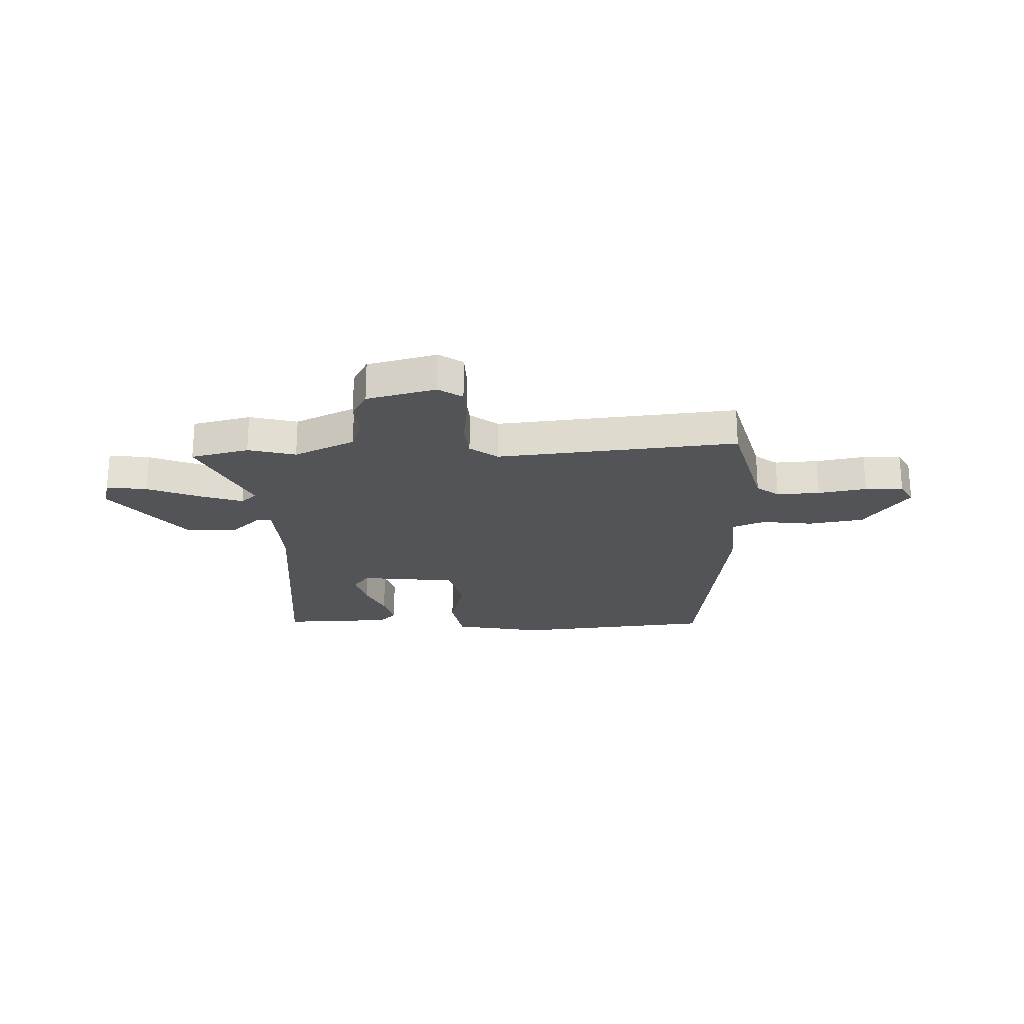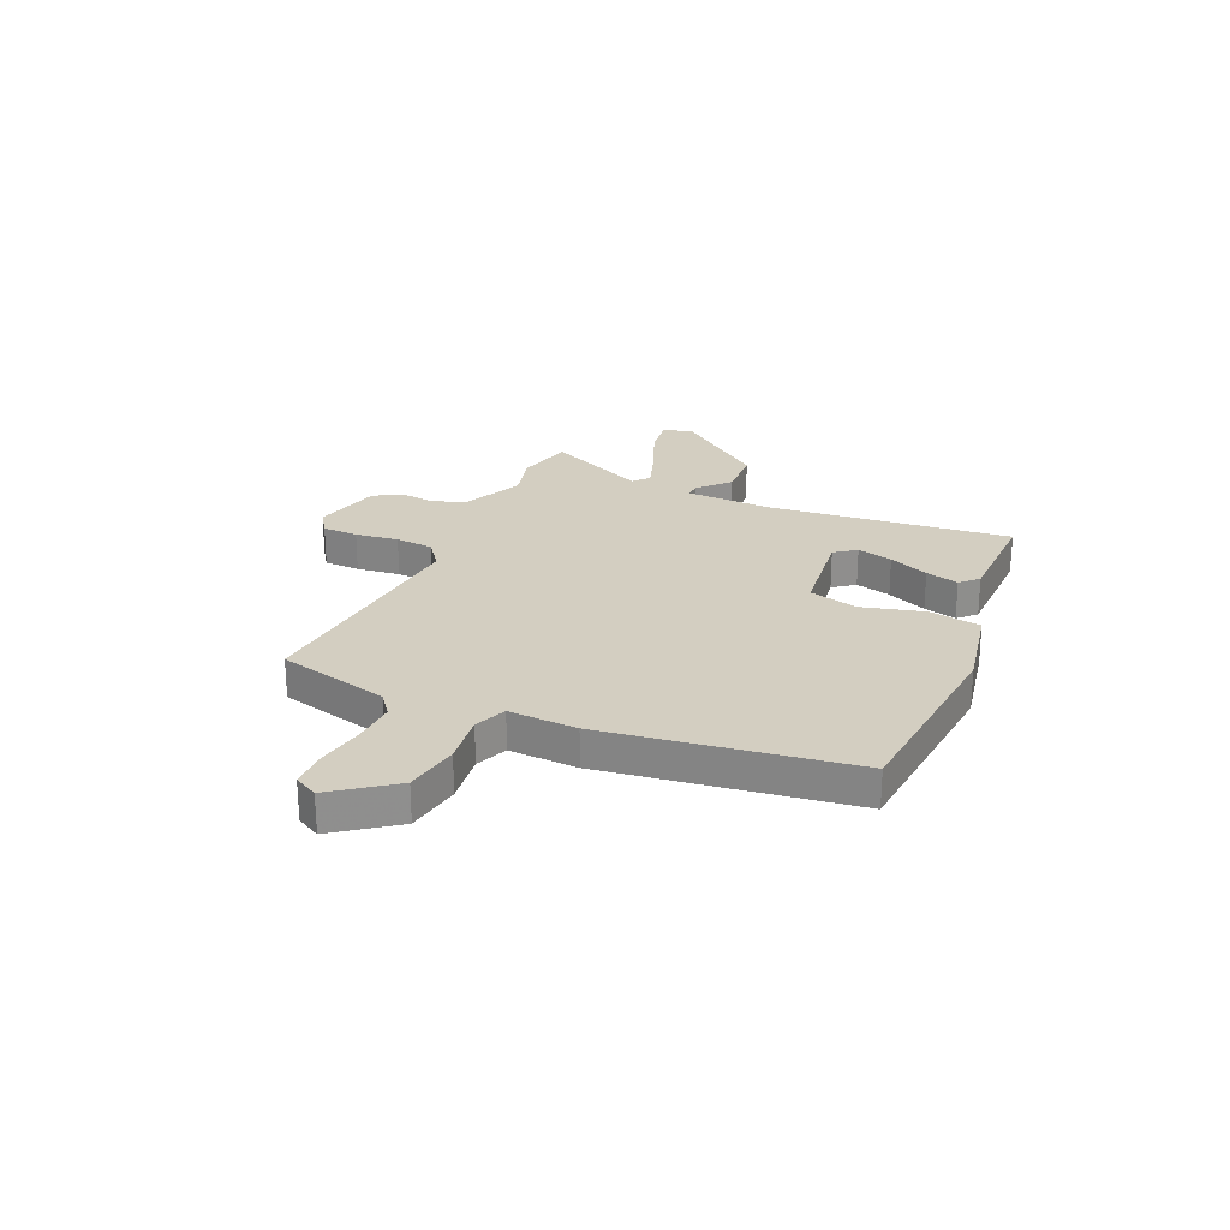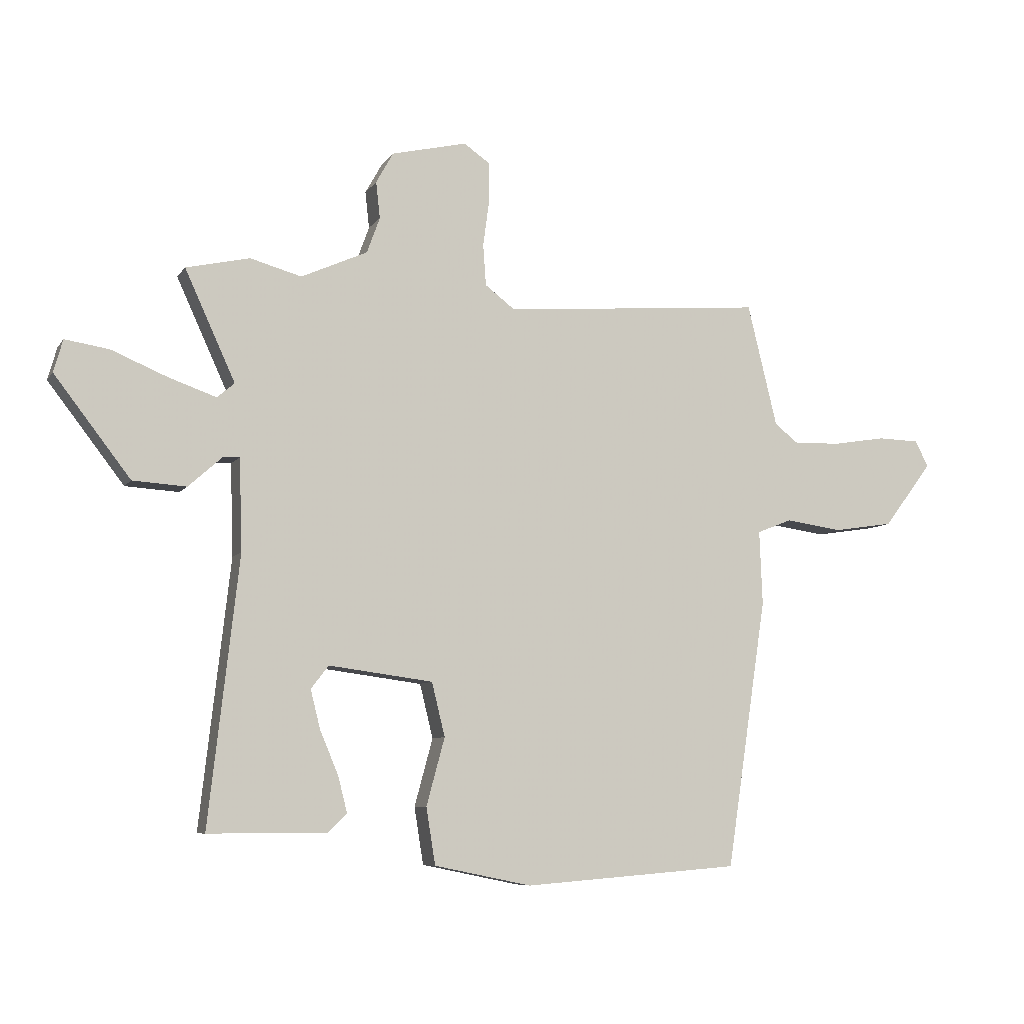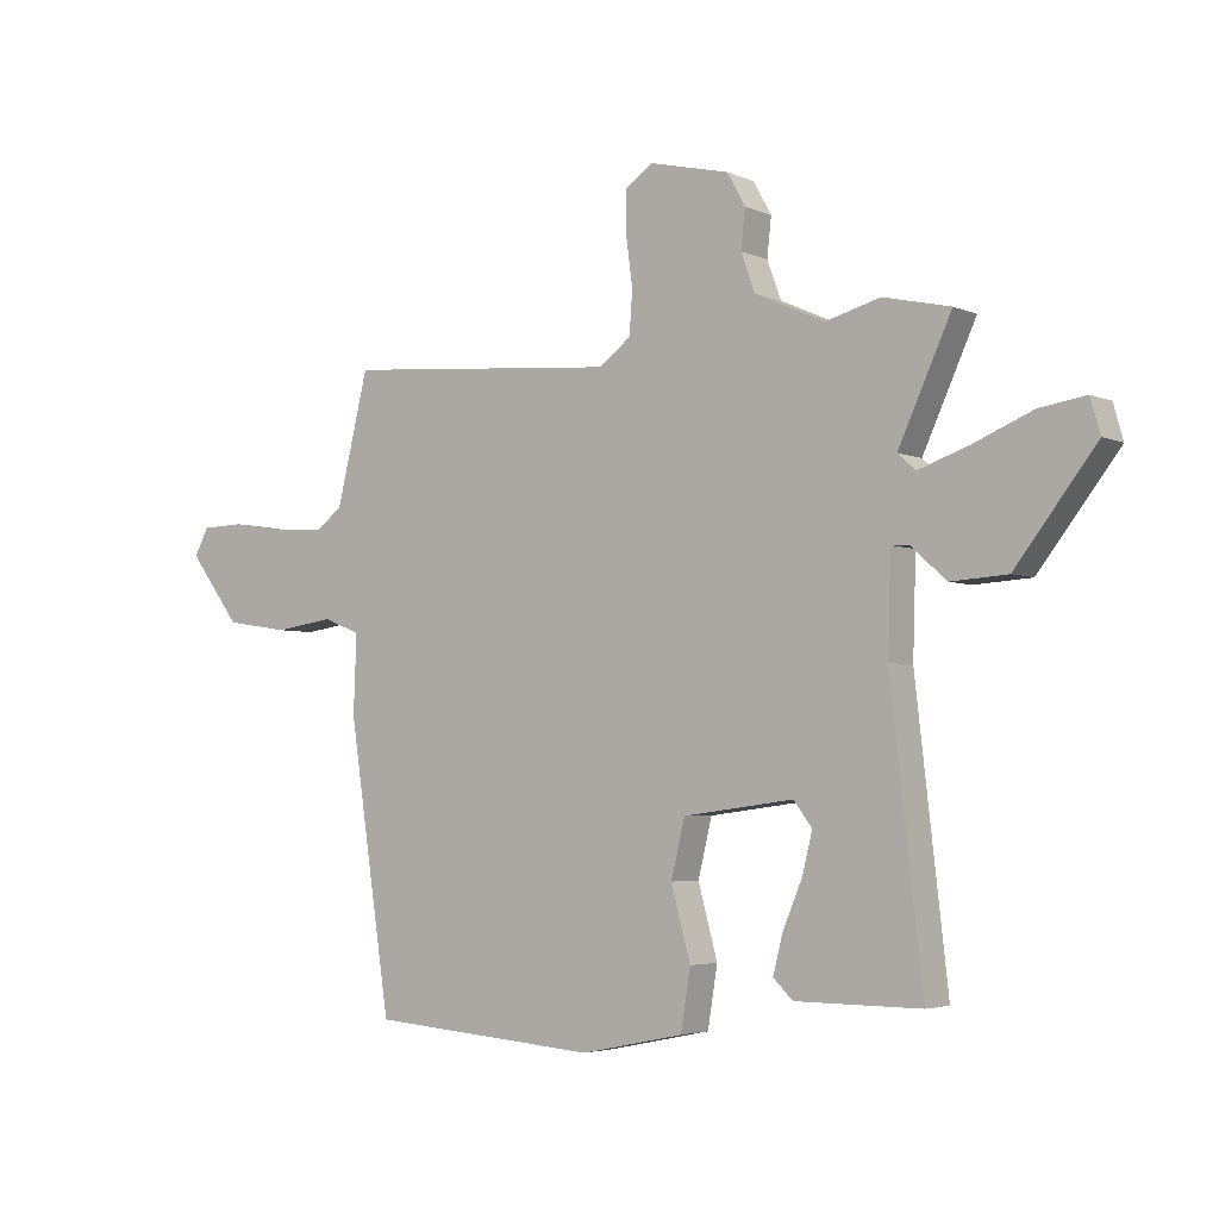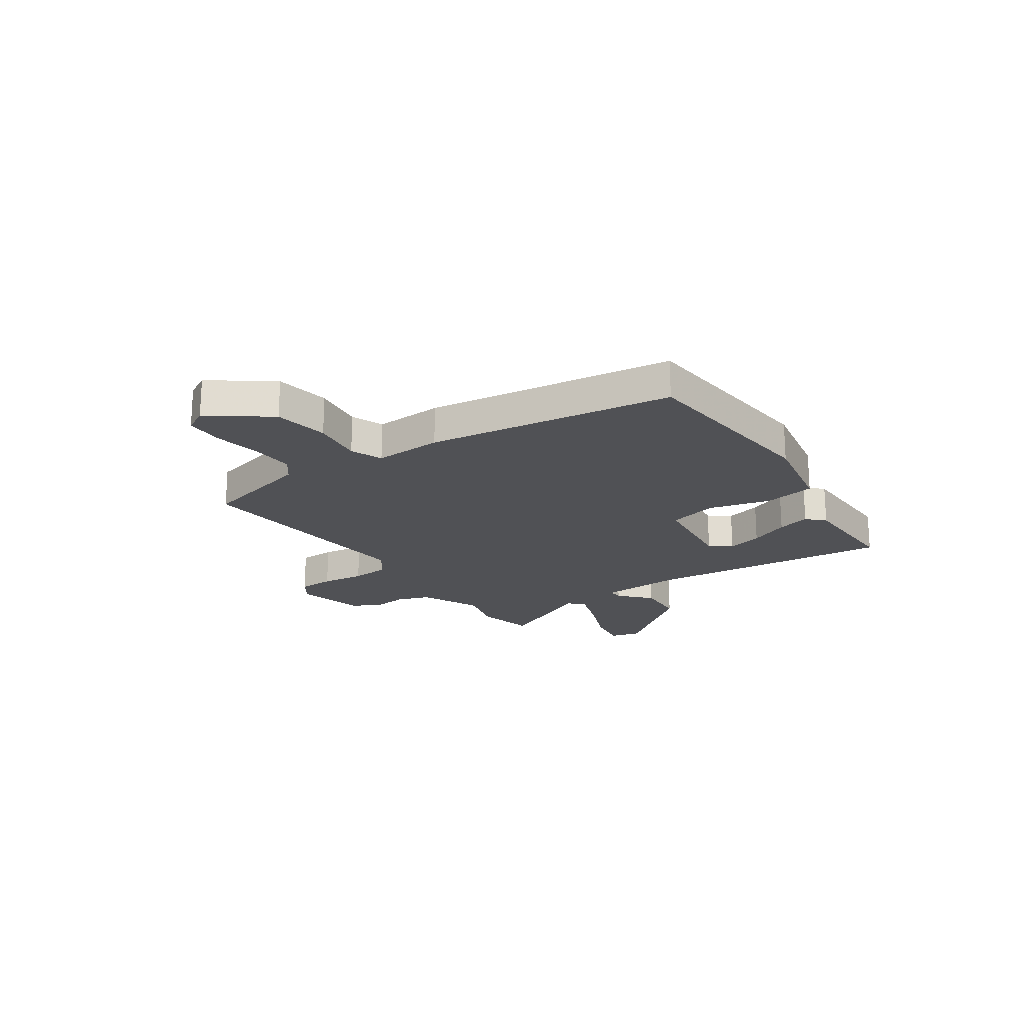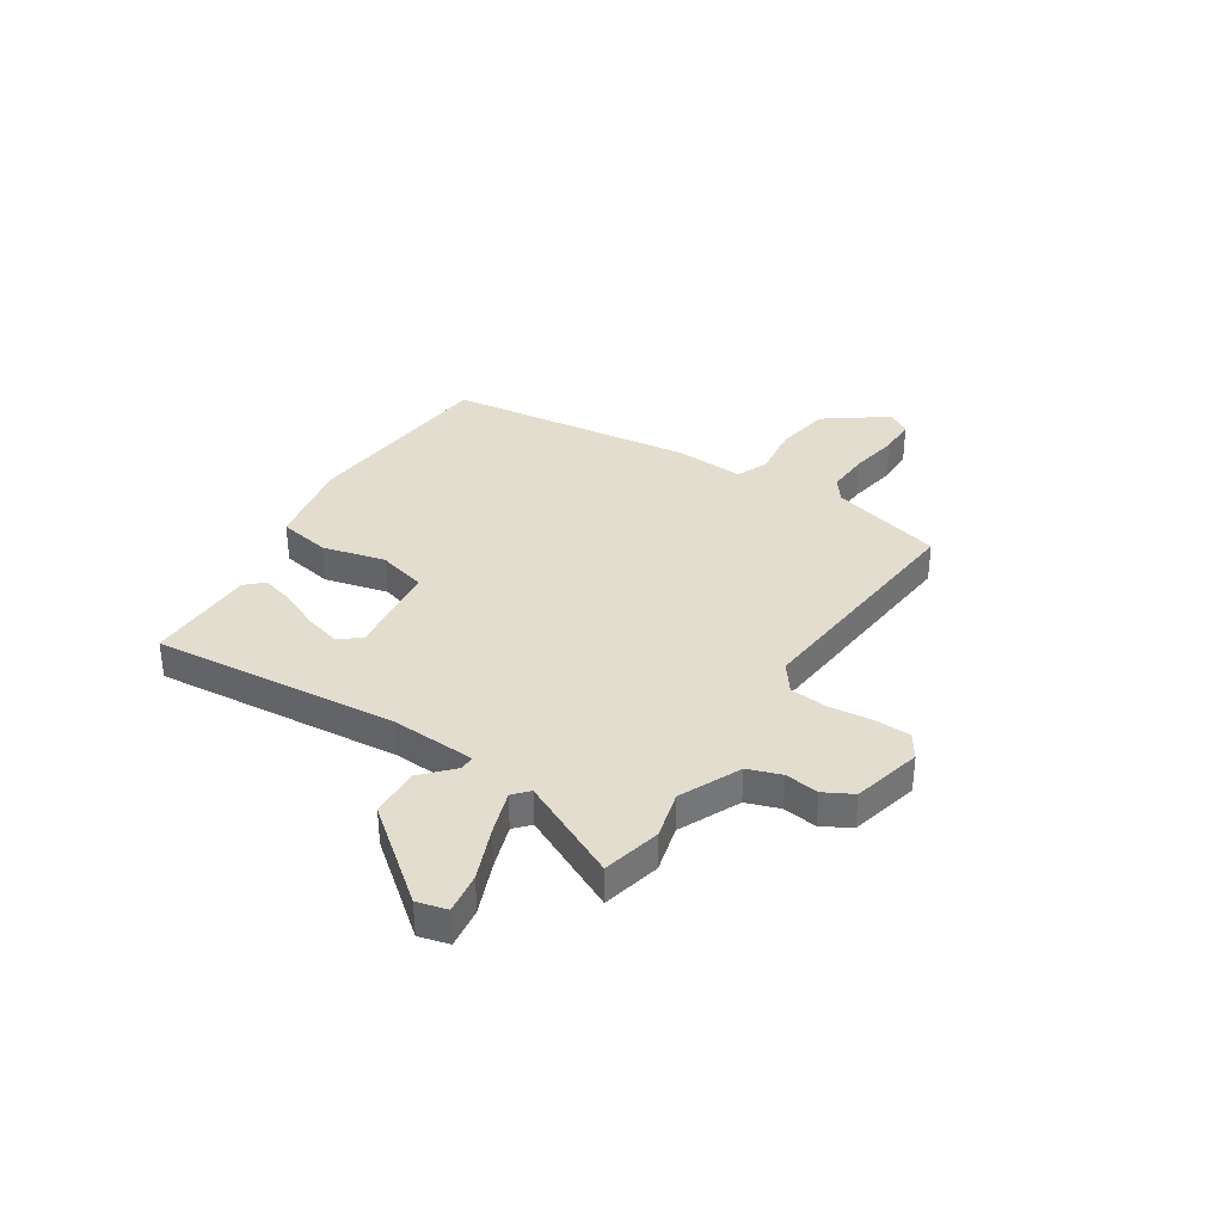
<metadata>
{"format":"obj","ext":"obj","renderer":"f3d","projection":"perspective","resolution":1024,"background":"white","views":[{"elev":-22.9,"azim":2.9,"up":"+Y"},{"elev":25.1,"azim":114.3,"up":"+Y"},{"elev":-7.5,"azim":-19.2,"up":"+Z"},{"elev":-3.8,"azim":-144.5,"up":"+Z"},{"elev":-20.2,"azim":125.0,"up":"+Y"},{"elev":35.6,"azim":-56.2,"up":"+Y"}]}
</metadata>
<code>
v 0.436 0.07 -0.519
v 0.058 0.07 -0.549
v -0.112 0.07 -0.514
v -0.128 0.07 -0.415
v -0.096 0.07 -0.297
v -0.119 0.07 -0.203
v -0.301 0.07 -0.179
v -0.332 0.07 -0.219
v -0.315 0.07 -0.287
v -0.283 0.07 -0.363
v -0.267 0.07 -0.426
v -0.299 0.07 -0.458
v -0.507 0.07 -0.459
v -0.454 0.07 0.007
v -0.459 0.07 0.168
v -0.488 0.07 0.167
v -0.547 0.07 0.114
v -0.641 0.07 0.12
v -0.774 0.07 0.293
v -0.758 0.07 0.35
v -0.681 0.07 0.338
v -0.583 0.07 0.297
v -0.5 0.07 0.268
v -0.47 0.07 0.294
v -0.558 0.07 0.487
v -0.447 0.07 0.512
v -0.357 0.07 0.487
v -0.241 0.07 0.539
v -0.218 0.07 0.602
v -0.225 0.07 0.666
v -0.195 0.07 0.72
v -0.063 0.07 0.751
v -0.018 0.07 0.72
v -0.017 0.07 0.652
v -0.028 0.07 0.57
v -0.023 0.07 0.498
v 0.029 0.07 0.458
v 0.486 0.07 0.495
v 0.538 0.07 0.281
v 0.58 0.07 0.248
v 0.662 0.07 0.251
v 0.754 0.07 0.266
v 0.826 0.07 0.264
v 0.85 0.07 0.219
v 0.765 0.07 0.106
v 0.66 0.07 0.09
v 0.562 0.07 0.104
v 0.501 0.07 0.08
v 0.506 0.07 -0.05
v 0.436 0 -0.519
v 0.058 0 -0.549
v -0.112 0 -0.514
v -0.128 0 -0.415
v -0.096 0 -0.297
v -0.119 0 -0.203
v -0.301 0 -0.179
v -0.332 0 -0.219
v -0.315 0 -0.287
v -0.283 0 -0.363
v -0.267 0 -0.426
v -0.299 0 -0.458
v -0.507 0 -0.459
v -0.454 0 0.007
v -0.459 0 0.168
v -0.488 0 0.167
v -0.547 0 0.114
v -0.641 0 0.12
v -0.774 0 0.293
v -0.758 0 0.35
v -0.681 0 0.338
v -0.583 0 0.297
v -0.5 0 0.268
v -0.47 0 0.294
v -0.558 0 0.487
v -0.447 0 0.512
v -0.357 0 0.487
v -0.241 0 0.539
v -0.218 0 0.602
v -0.225 0 0.666
v -0.195 0 0.72
v -0.063 0 0.751
v -0.018 0 0.72
v -0.017 0 0.652
v -0.028 0 0.57
v -0.023 0 0.498
v 0.029 0 0.458
v 0.486 0 0.495
v 0.538 0 0.281
v 0.58 0 0.248
v 0.662 0 0.251
v 0.754 0 0.266
v 0.826 0 0.264
v 0.85 0 0.219
v 0.765 0 0.106
v 0.66 0 0.09
v 0.562 0 0.104
v 0.501 0 0.08
v 0.506 0 -0.05
f 3 4 5
f 2 3 5
f 1 2 5
f 49 1 5
f 48 49 5
f 45 46 47
f 44 45 47
f 43 44 47
f 42 43 47
f 41 42 47
f 40 41 47 48
f 48 5 6
f 40 48 6
f 39 40 6
f 39 6 7
f 38 39 7
f 37 38 7
f 33 34 35
f 32 33 35
f 31 32 35
f 30 31 35
f 29 30 35
f 28 29 35 36
f 37 7 8
f 36 37 8
f 28 36 8
f 27 28 8
f 24 25 26 27
f 20 21 22
f 19 20 22
f 18 19 22
f 17 18 22
f 16 17 22
f 15 16 22 23
f 12 13 14
f 11 12 14
f 10 11 14
f 9 10 14
f 8 9 14 15
f 24 27 8 15
f 15 23 24
f 54 53 52
f 54 52 51
f 54 51 50
f 54 50 98
f 54 98 97
f 96 95 94
f 96 94 93
f 96 93 92
f 96 92 91
f 96 91 90
f 97 96 90 89
f 55 54 97
f 55 97 89
f 55 89 88
f 56 55 88
f 56 88 87
f 56 87 86
f 84 83 82
f 84 82 81
f 84 81 80
f 84 80 79
f 84 79 78
f 85 84 78 77
f 57 56 86
f 57 86 85
f 57 85 77
f 57 77 76
f 76 75 74 73
f 71 70 69
f 71 69 68
f 71 68 67
f 71 67 66
f 71 66 65
f 72 71 65 64
f 63 62 61
f 63 61 60
f 63 60 59
f 63 59 58
f 64 63 58 57
f 64 57 76 73
f 73 72 64
f 1 50 51 2
f 2 51 52 3
f 3 52 53 4
f 4 53 54 5
f 5 54 55 6
f 6 55 56 7
f 7 56 57 8
f 8 57 58 9
f 9 58 59 10
f 10 59 60 11
f 11 60 61 12
f 12 61 62 13
f 13 62 63 14
f 14 63 64 15
f 15 64 65 16
f 16 65 66 17
f 17 66 67 18
f 18 67 68 19
f 19 68 69 20
f 20 69 70 21
f 21 70 71 22
f 22 71 72 23
f 23 72 73 24
f 24 73 74 25
f 25 74 75 26
f 26 75 76 27
f 27 76 77 28
f 28 77 78 29
f 29 78 79 30
f 30 79 80 31
f 31 80 81 32
f 32 81 82 33
f 33 82 83 34
f 34 83 84 35
f 35 84 85 36
f 36 85 86 37
f 37 86 87 38
f 38 87 88 39
f 39 88 89 40
f 40 89 90 41
f 41 90 91 42
f 42 91 92 43
f 43 92 93 44
f 44 93 94 45
f 45 94 95 46
f 46 95 96 47
f 47 96 97 48
f 48 97 98 49
f 49 98 50 1

</code>
